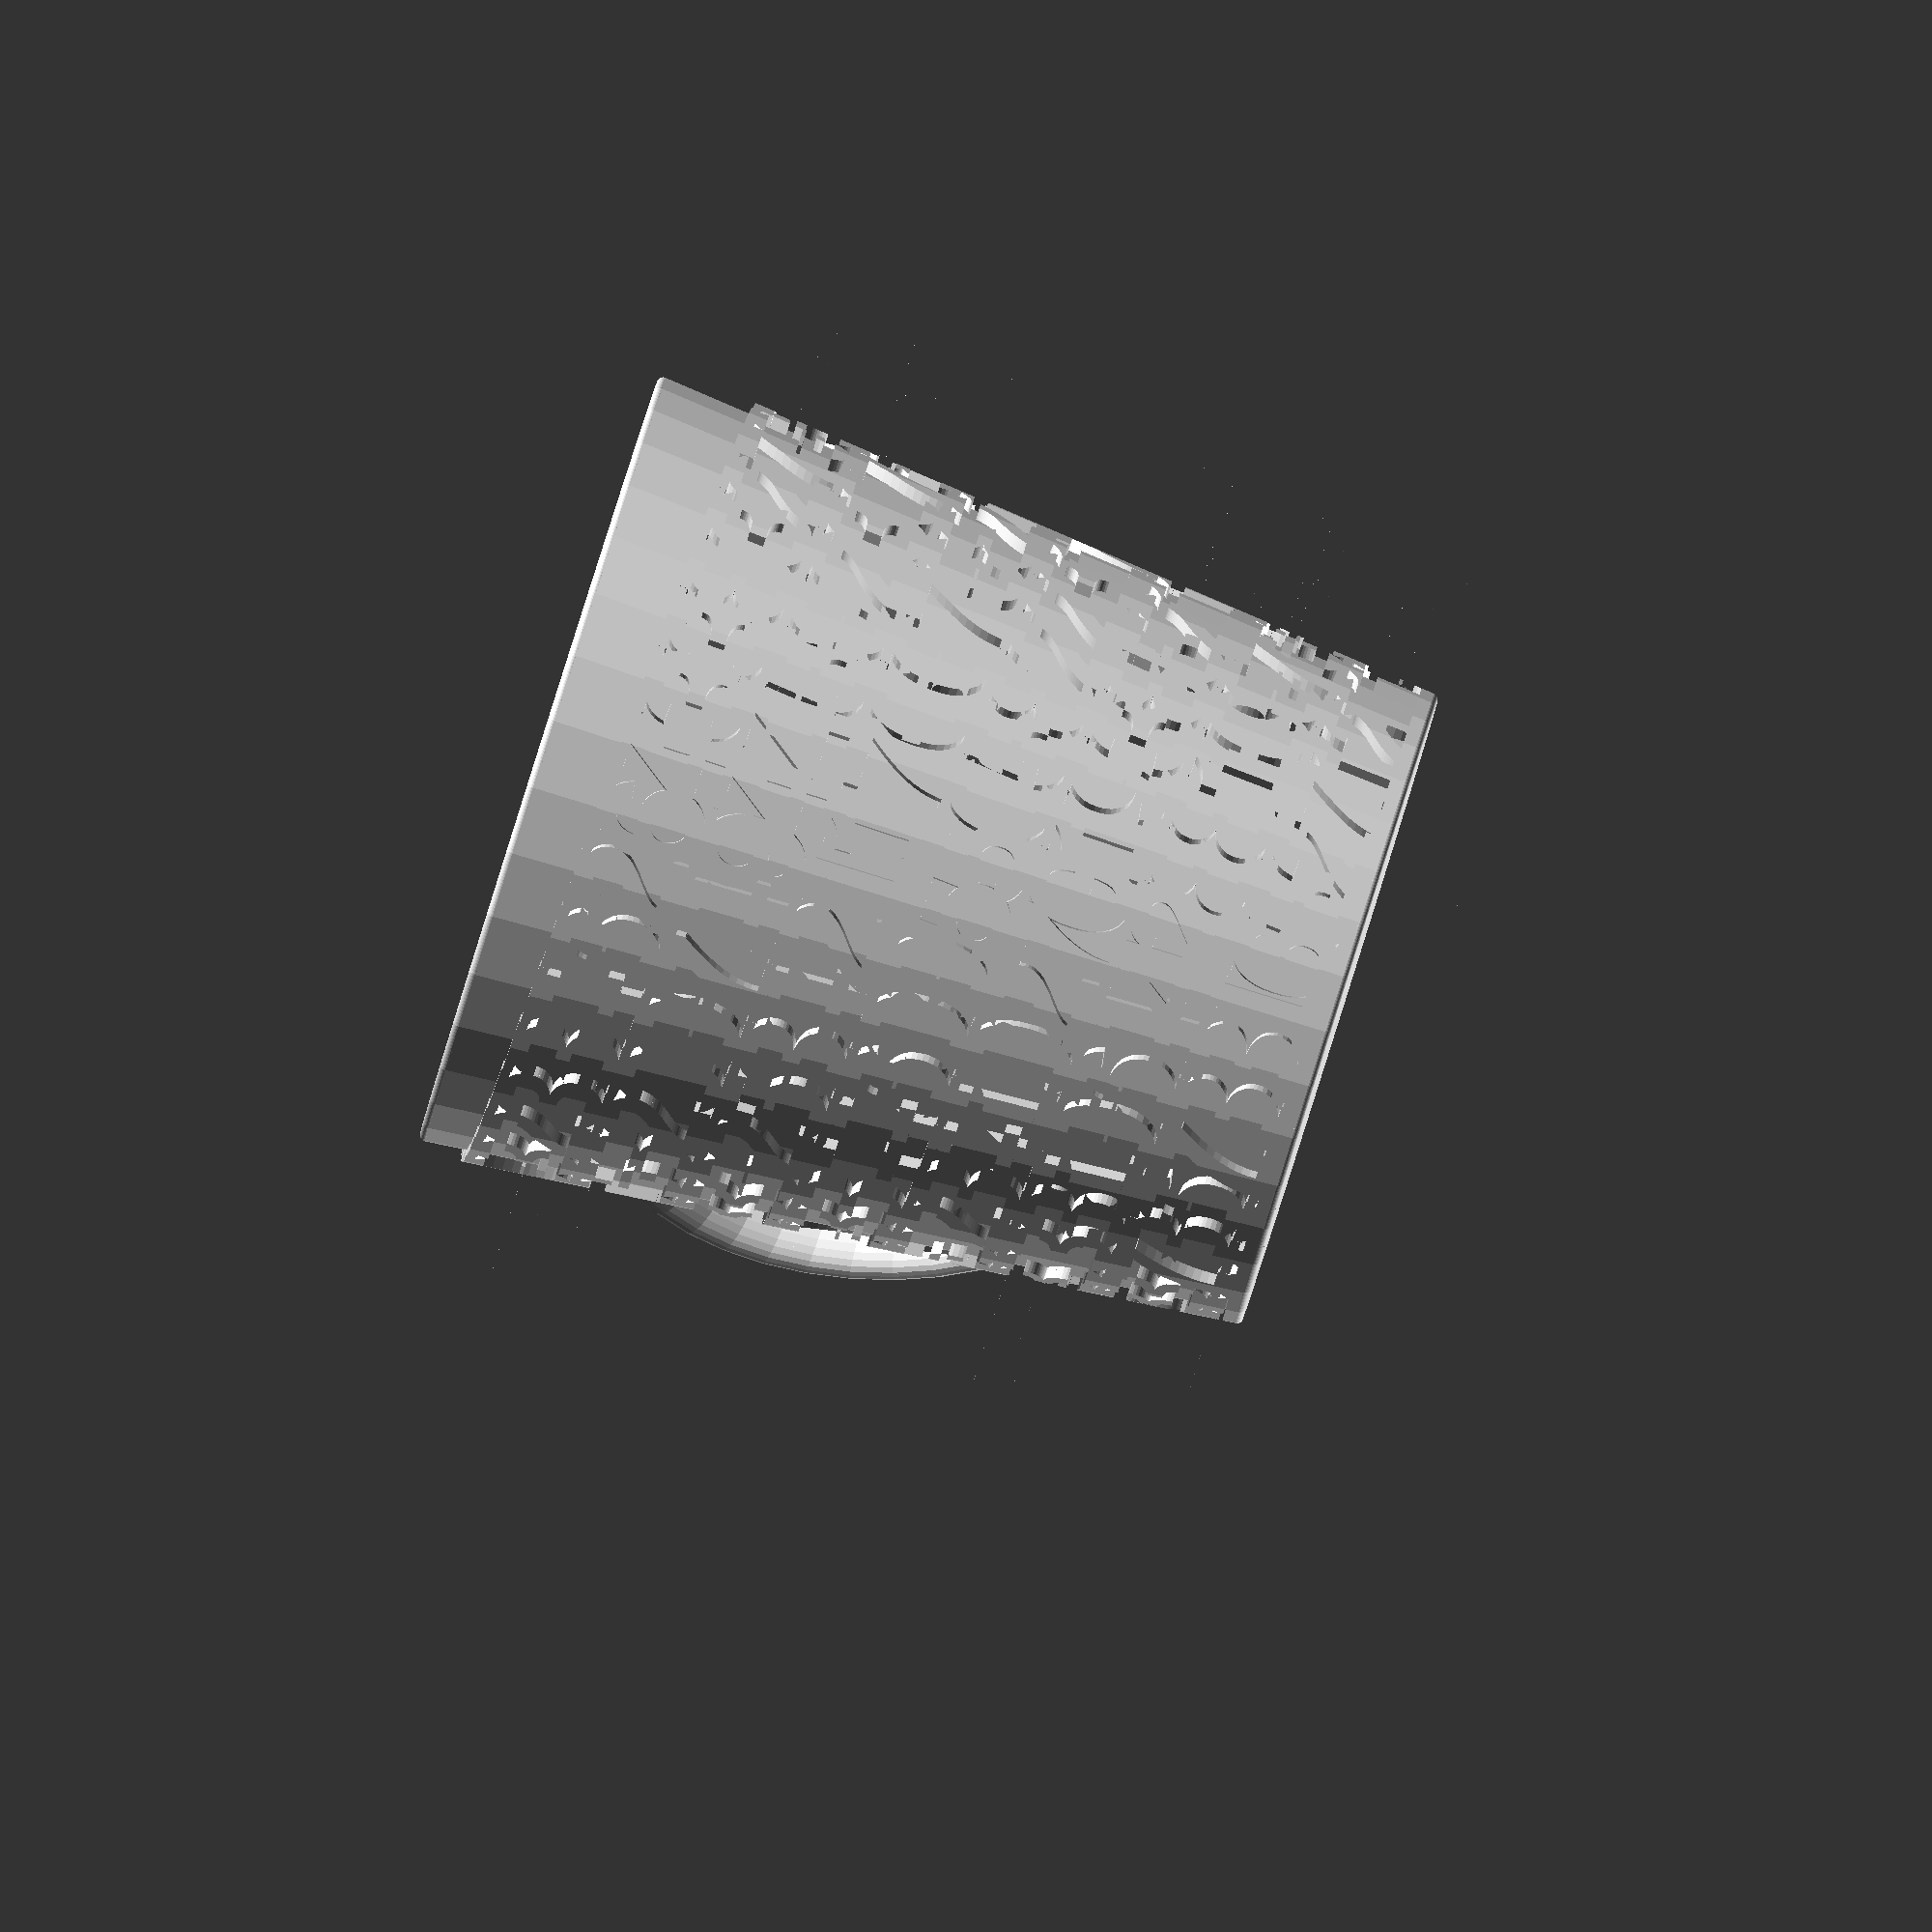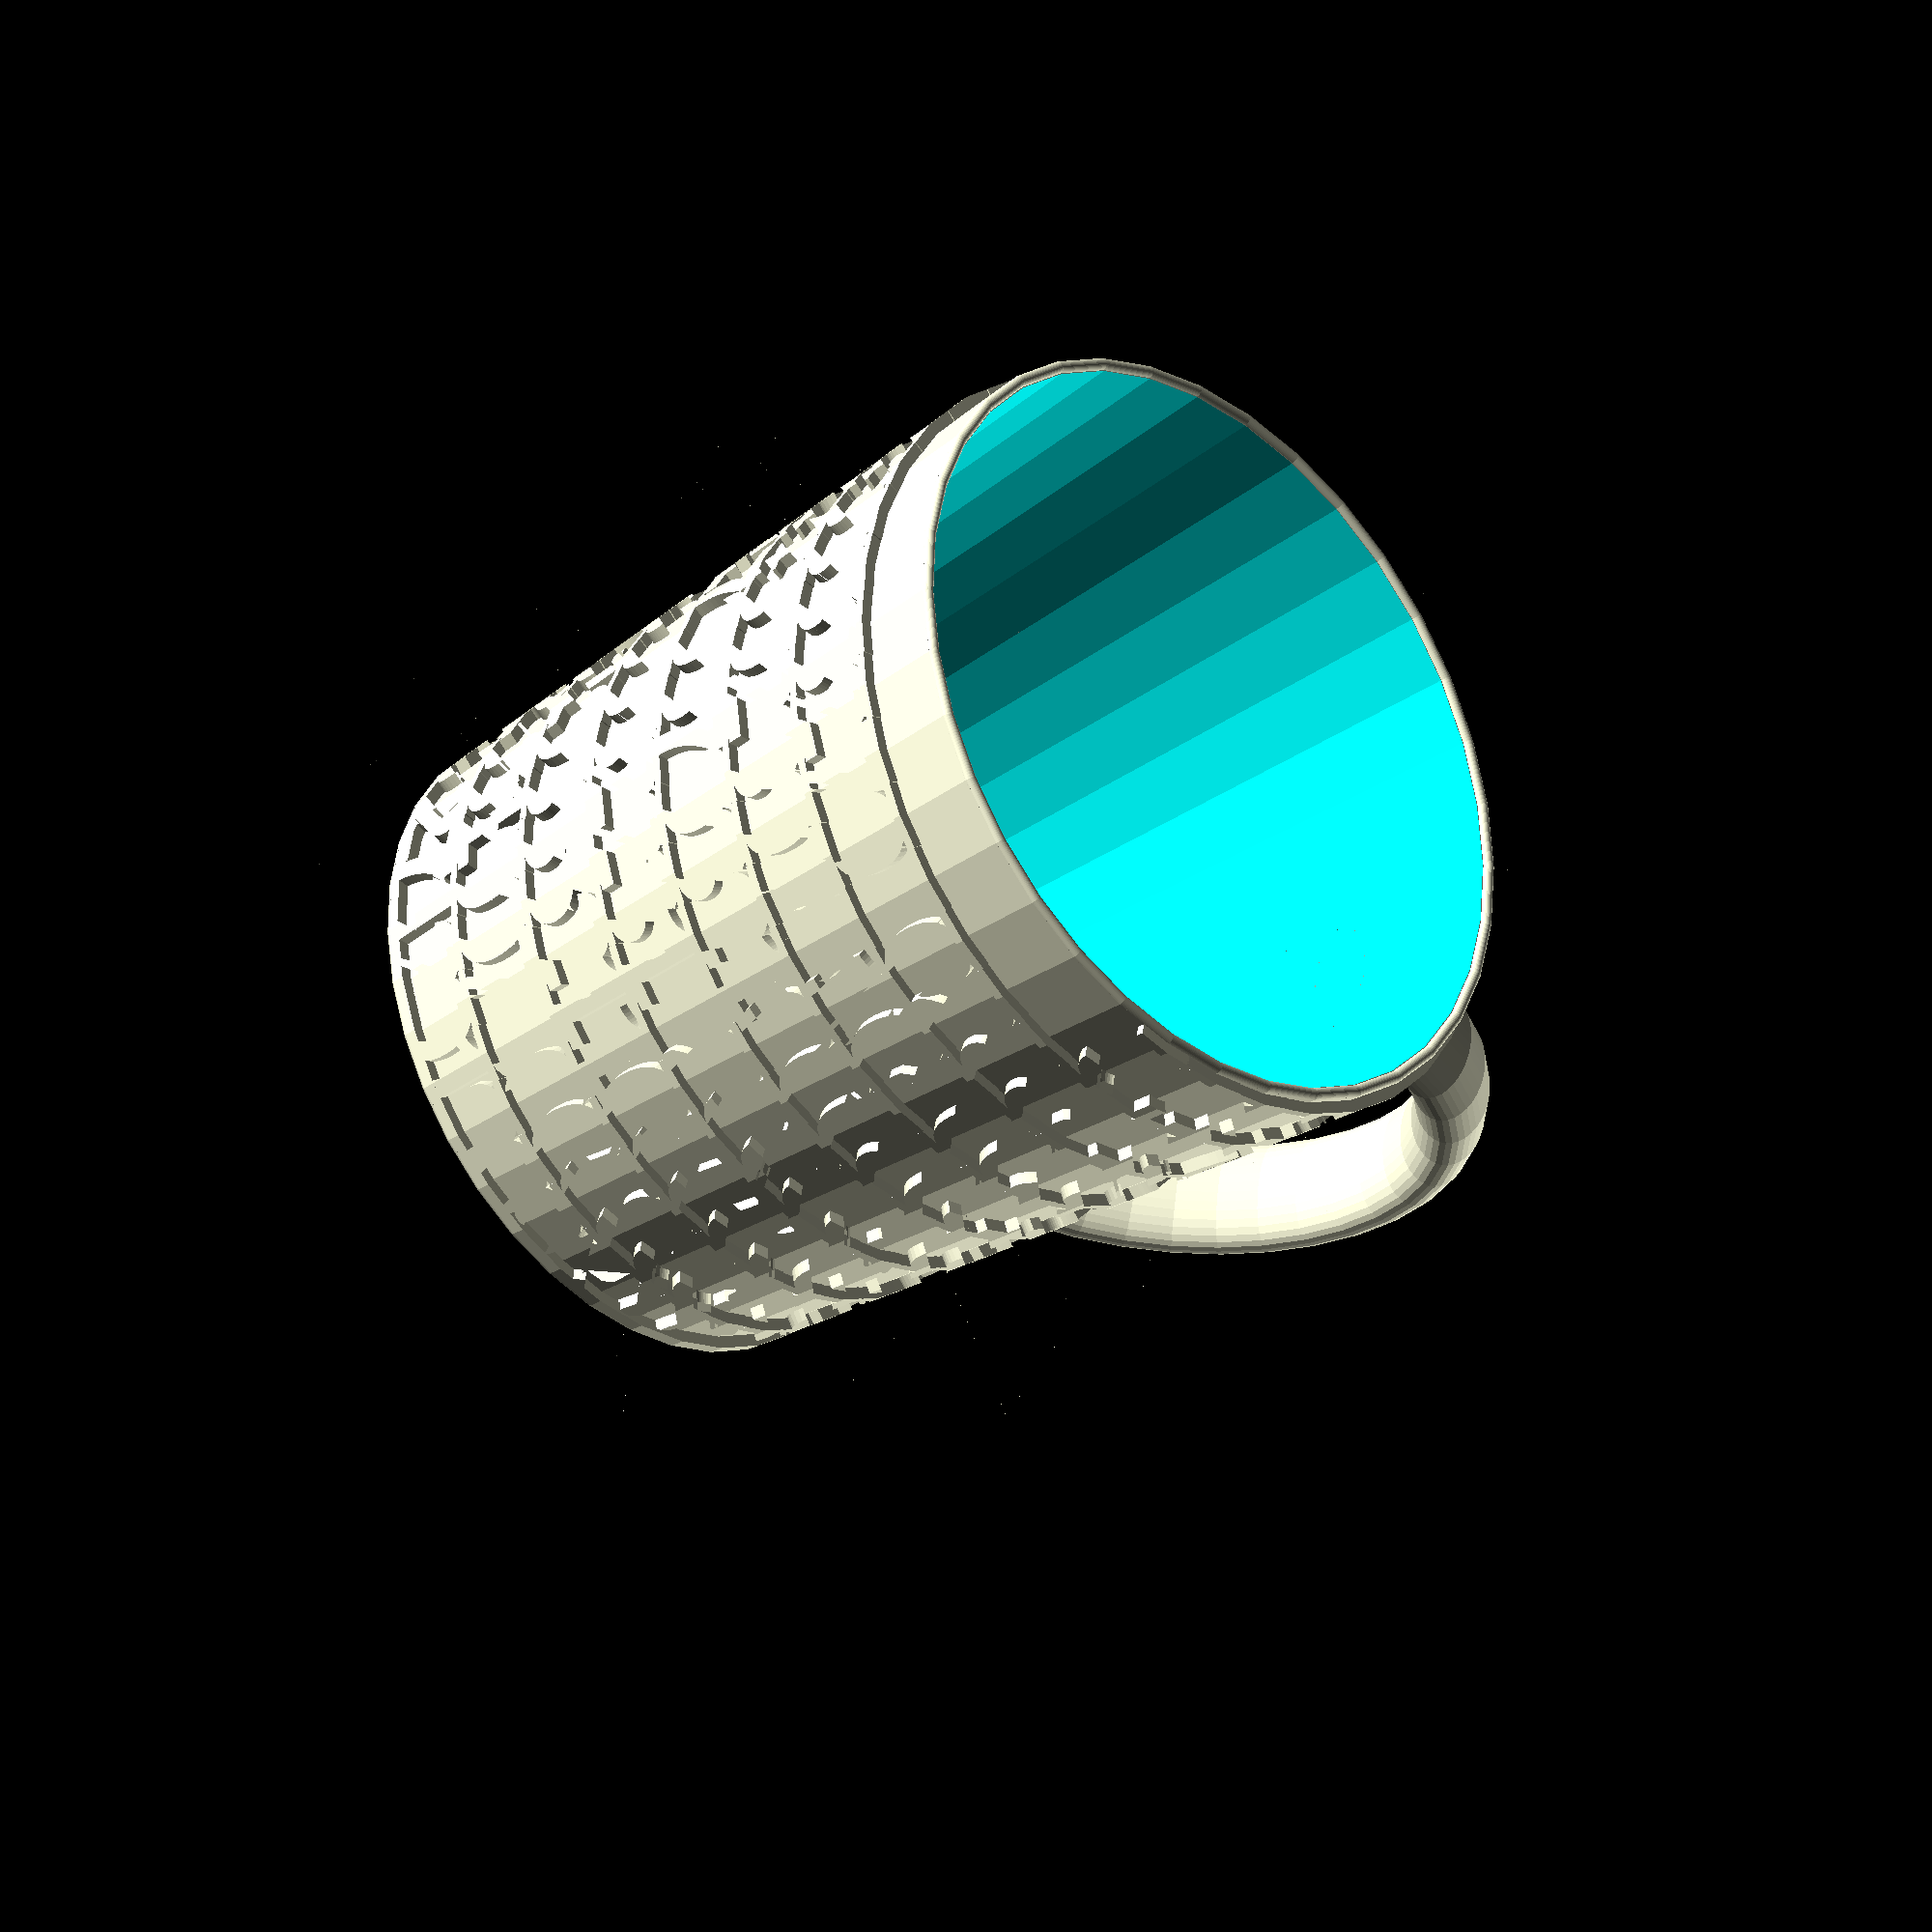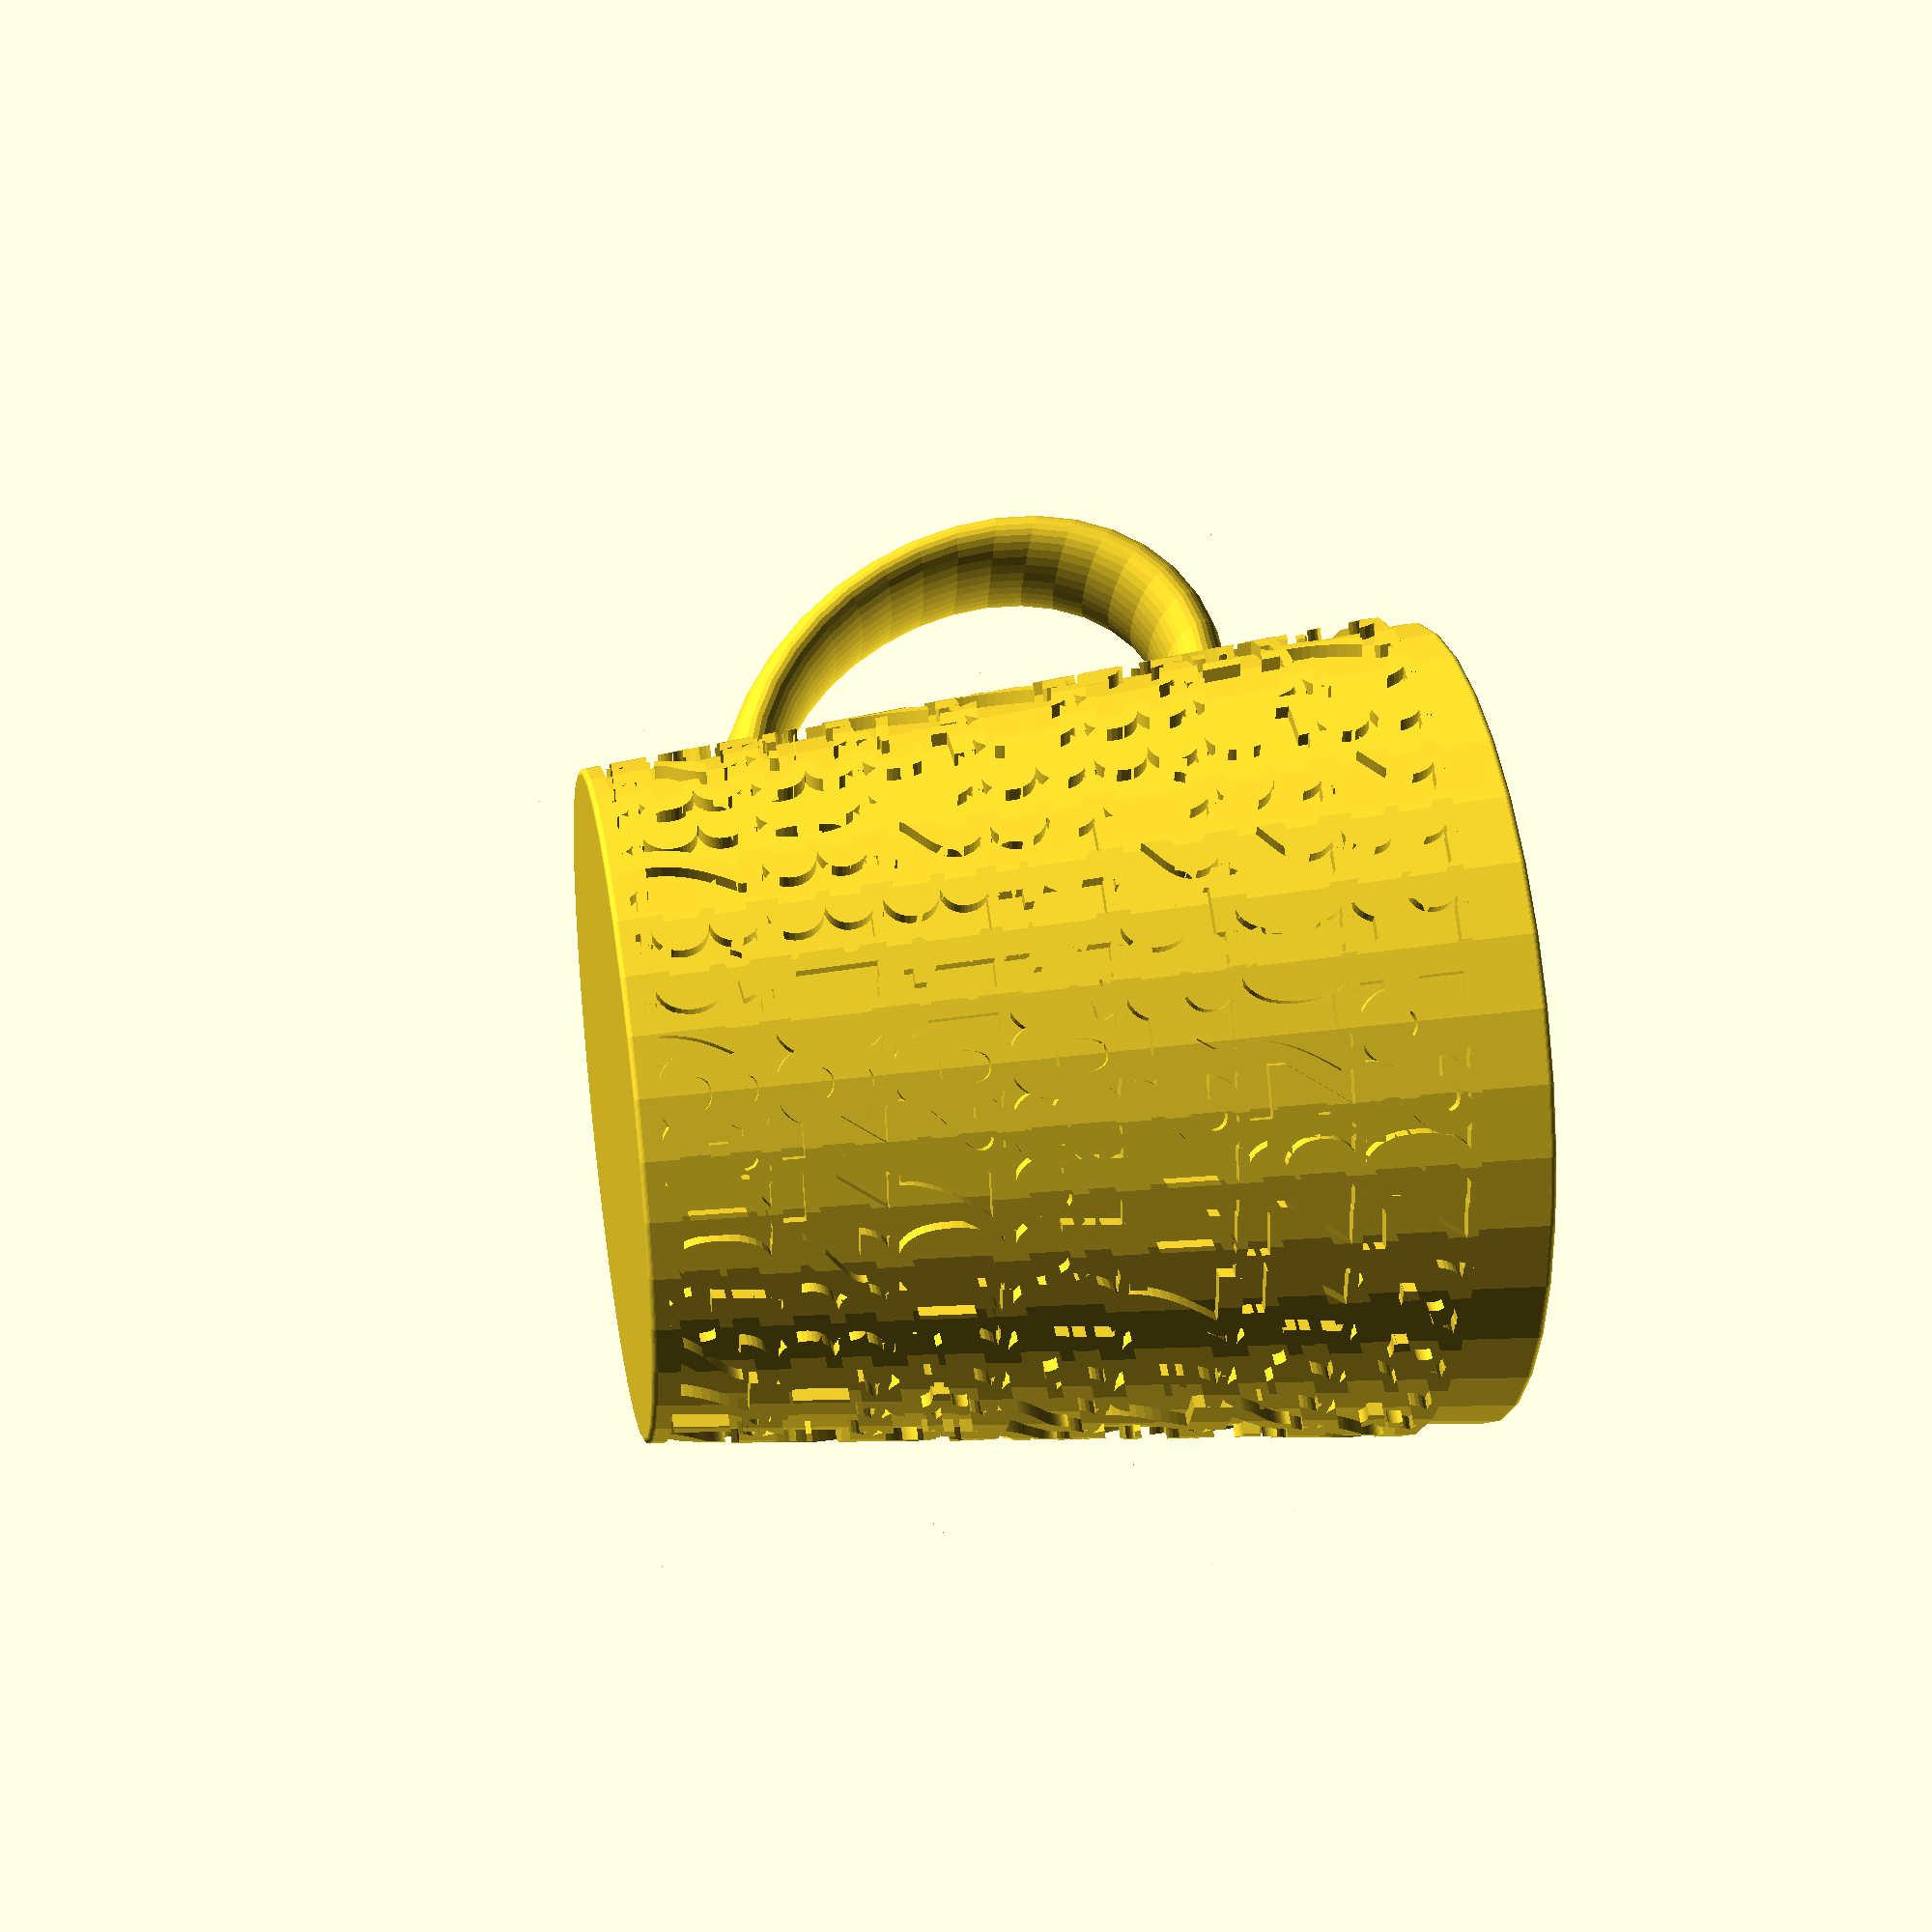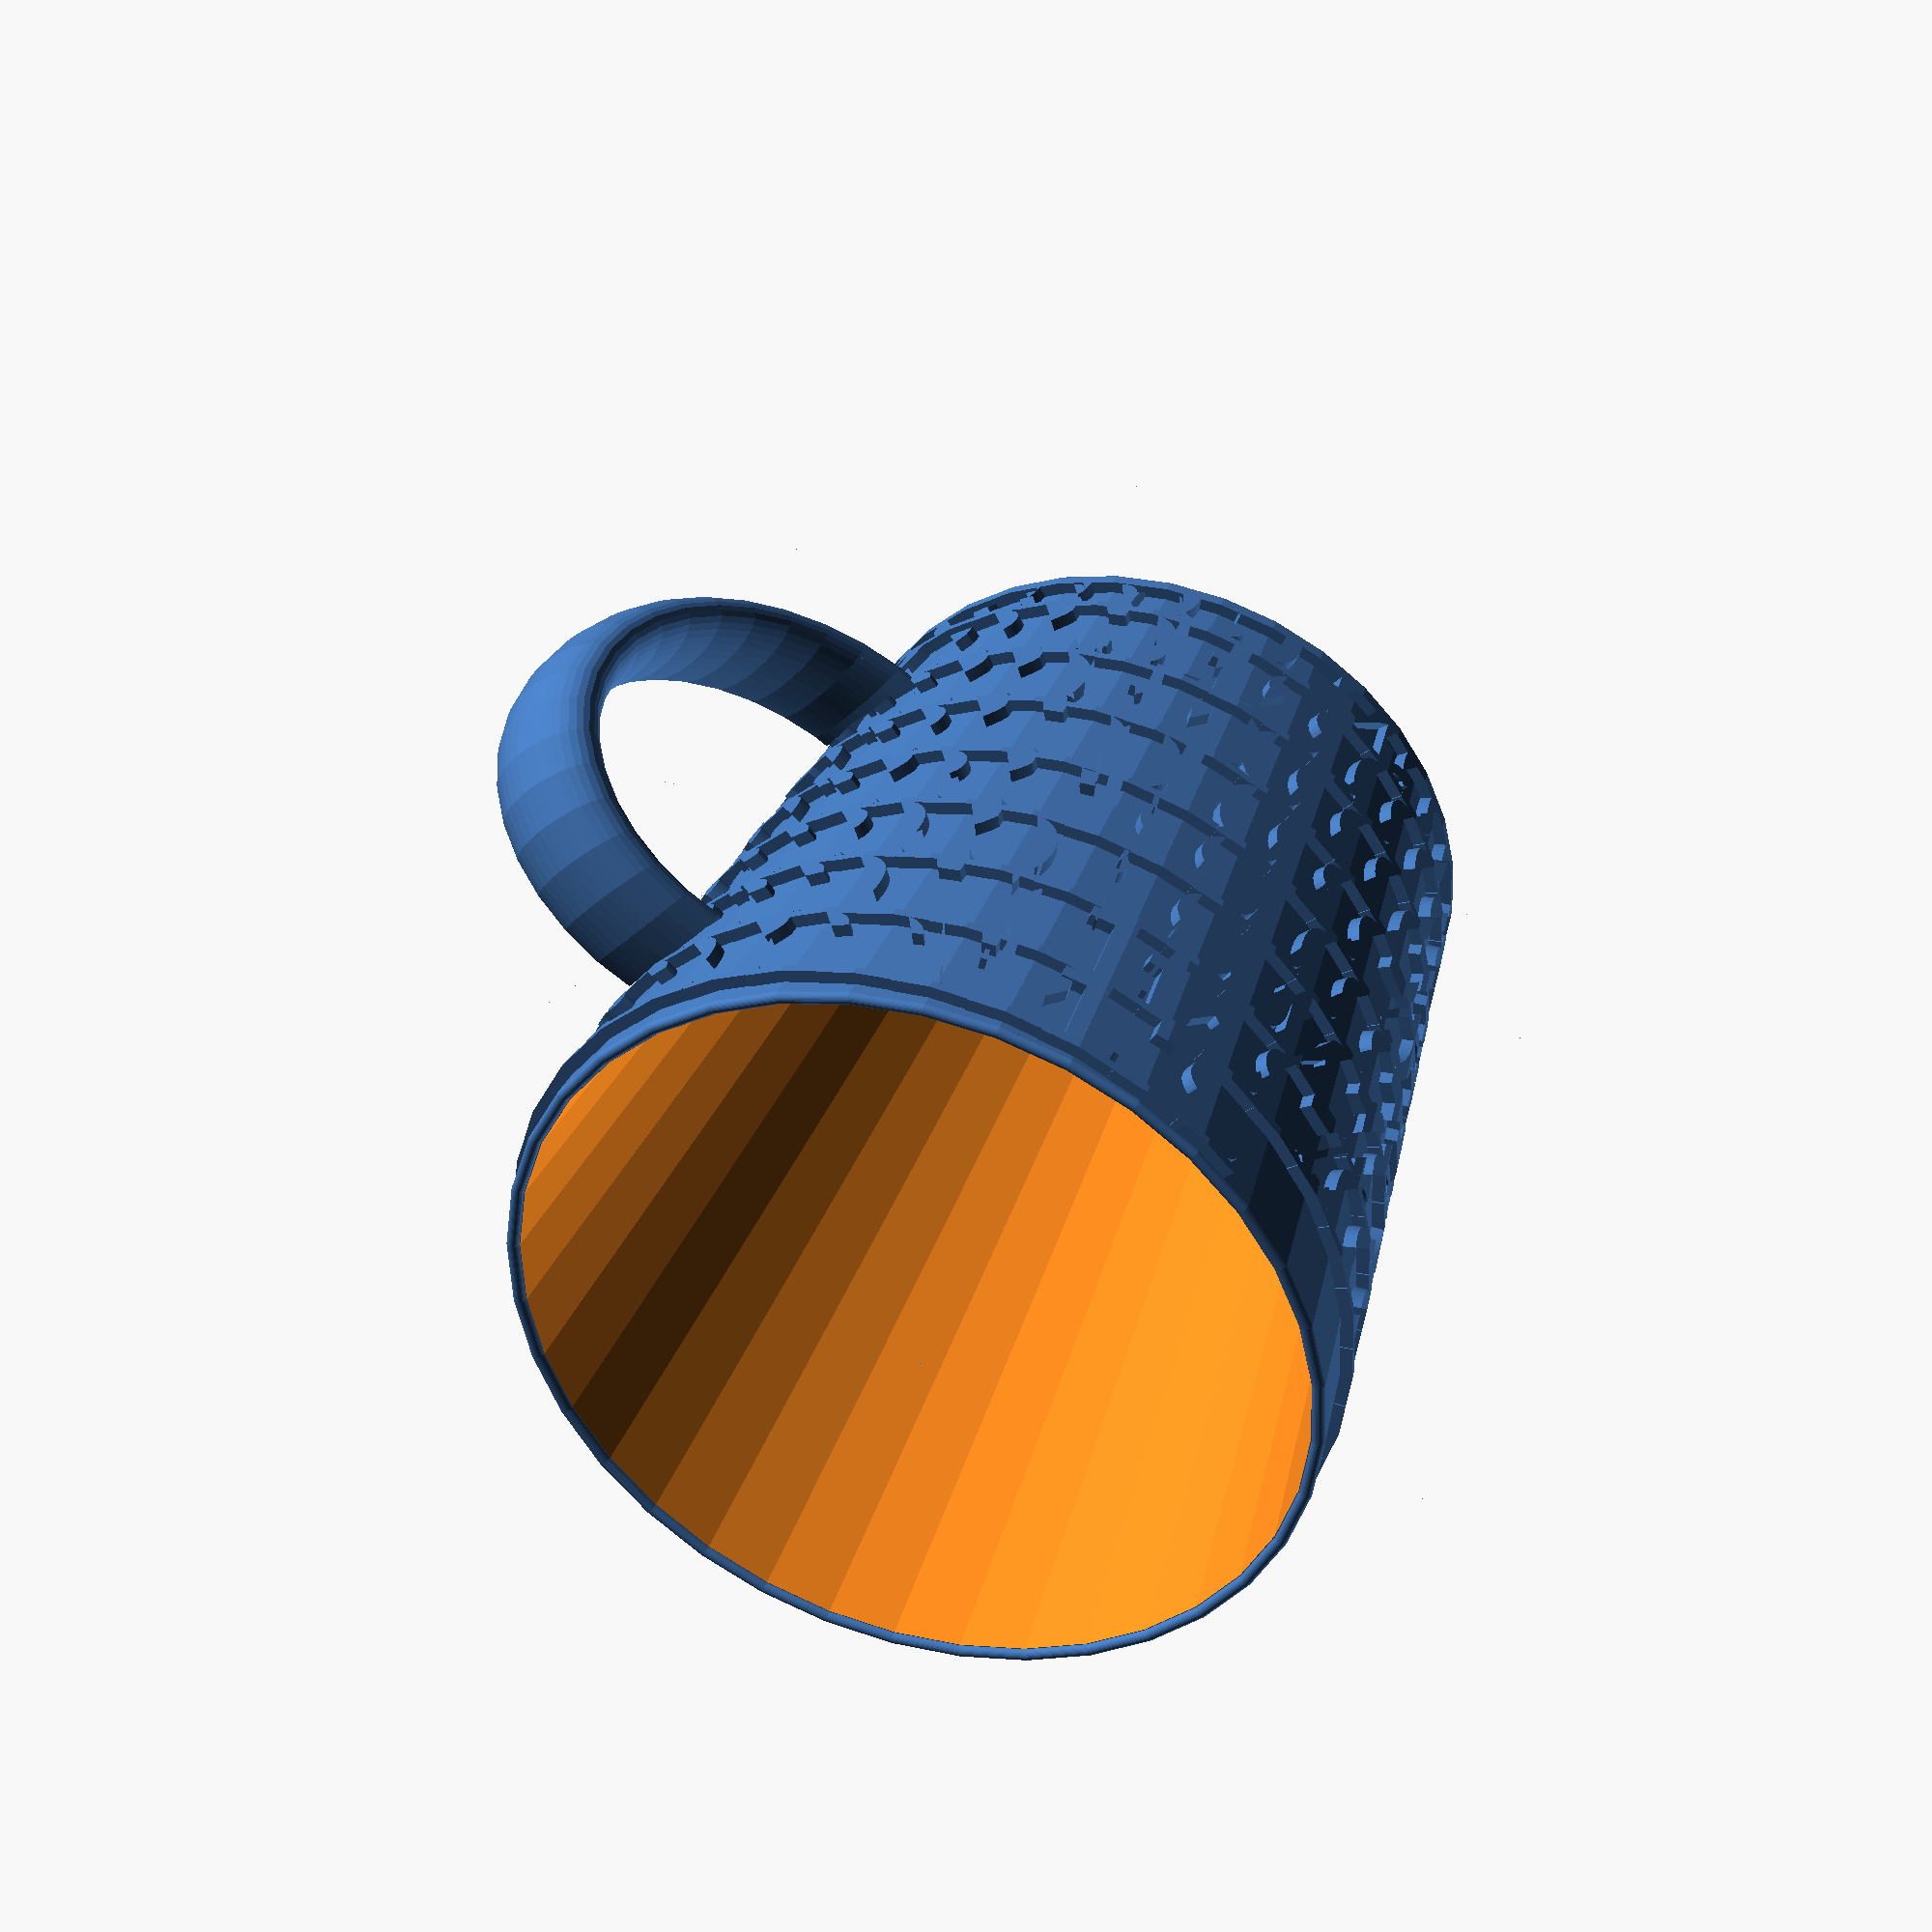
<openscad>
characters = "3.14159265358979323846264338327950288419716939937510582097494459230781640628620899862803362534211706798213608651328230664709384460955058223172535940812836111745028410270193852110555964462293695493038196442881097566593344612847563623378678316527120190914563656692346033661045432663621339360726024"; 
top_radius = 50; 
bottom_radius = 40;
height = 100;
thickness = 3; 
inverted = "NO"; // [YES,NO]
handler = "YES"; // [YES, NO]

module a_quarter_sector(radius, angle, width = 1) {
    outer = radius + width;
    intersection() {
	    offset(r = width) circle(radius, $fn=36); 
        polygon([[0, 0], [outer, 0], [outer, outer * sin(angle)], [outer * cos(angle), outer * sin(angle)]]);
    }
}

module spiral_characters(radius, characters, thickness = 1) {
    
    characters_of_a_circle = 36;
    sector_angle = 360 / characters_of_a_circle;
    
    half_sector_angle = sector_angle / 2;
    font_size = 4 * radius * sin(half_sector_angle);
    z_desc = font_size / characters_of_a_circle;
	
	len_of_characters = len(characters);

    // characters
	
	for(i = [0 : len_of_characters - 1]) {
		translate([0, 0, -z_desc * i])
			rotate([0, 0, i * sector_angle]) {
			    translate([radius, 0, 0]) 
				    rotate([90, 0, 90]) 
				        linear_extrude(thickness) 
                            text(characters[i], font = "Courier New:style=Bold", size = font_size * 1.05, halign = "center");
			}
				
		translate([0, 0, font_size - 1 -z_desc * i])
			rotate([-1.5, 0, i * sector_angle - half_sector_angle])
				linear_extrude(1.2) 
					a_quarter_sector(radius, sector_angle, thickness);
	} 
}


module cup(characters, top_radius, bottom_radius, height, total_thickness, inverted, handler) {
    $fn = 36;
	
    thickness = total_thickness / 2;
	
	module ring(radius, thickness) {
		rotate_extrude() 
			translate([radius - thickness / 2, 0, 0]) 
				circle(thickness / 2);
    }
	
	module handler() {
		rotate(90) difference() {
			translate([(bottom_radius + top_radius) / 2 , 0, height / 2]) rotate([90, 225, 0])
				scale([.75, 1, 1.75])  
					rotate_extrude() 
						translate([height / 3, 0, 0]) 
							circle(thickness * 3);
			cylinder(h=height, r1=bottom_radius, r2=top_radius);
		}
	}
	
    module body(top_radius, bottom_radius, height, thickness) {
		difference() {
			cylinder(h = height, r1 = bottom_radius, r2 = top_radius);
			cylinder(h = height + 1, r1 = bottom_radius - thickness, r2 = top_radius - thickness);
		}
	}
	
	module bottom() {
		// This makes the bottom ring rounded.
		ring(bottom_radius, thickness);

		// bottom
		cylinder(h = thickness, r1=bottom_radius, r2=(top_radius -  bottom_radius) / height * thickness + bottom_radius);
		
		translate([0, 0, -thickness / 2]) 
			linear_extrude(thickness) circle(bottom_radius - thickness / 2);
	}
	
	module body_with_text() {
		characters_of_a_circle = 36;
		arc_angle = 360 / characters_of_a_circle;
		
		font_size = 4 * (bottom_radius - thickness * 2) * sin(arc_angle / 2);
		
		// body with text
		if(inverted == "YES") {
			difference() {
				body(top_radius, bottom_radius, height, thickness);
				
				translate([0, 0, height - font_size]) 
					spiral_characters(bottom_radius - thickness * 2, characters, top_radius / 2);
			}
			// This makes the top ring rounded.
			translate([0, 0, height]) ring(top_radius, total_thickness);
		} else {
			intersection() {
				body(top_radius, bottom_radius, height, thickness);
				
				translate([0, 0, height - font_size]) 
					spiral_characters(bottom_radius - thickness * 2, characters, top_radius / 2);
			}
			// This makes the top ring rounded.
			translate([0, 0, height]) ring(top_radius - thickness, thickness);
		}
		
		body(top_radius - thickness, bottom_radius - thickness, height, thickness);
	}


	body_with_text();
	if(handler == "YES") {
	    handler();
	}
	bottom();
}


cup(characters, top_radius, bottom_radius, height, thickness, inverted, handler);

</openscad>
<views>
elev=271.3 azim=145.6 roll=107.5 proj=o view=solid
elev=32.6 azim=97.9 roll=315.2 proj=o view=solid
elev=145.5 azim=246.7 roll=279.7 proj=p view=wireframe
elev=322.7 azim=312.6 roll=17.4 proj=p view=wireframe
</views>
